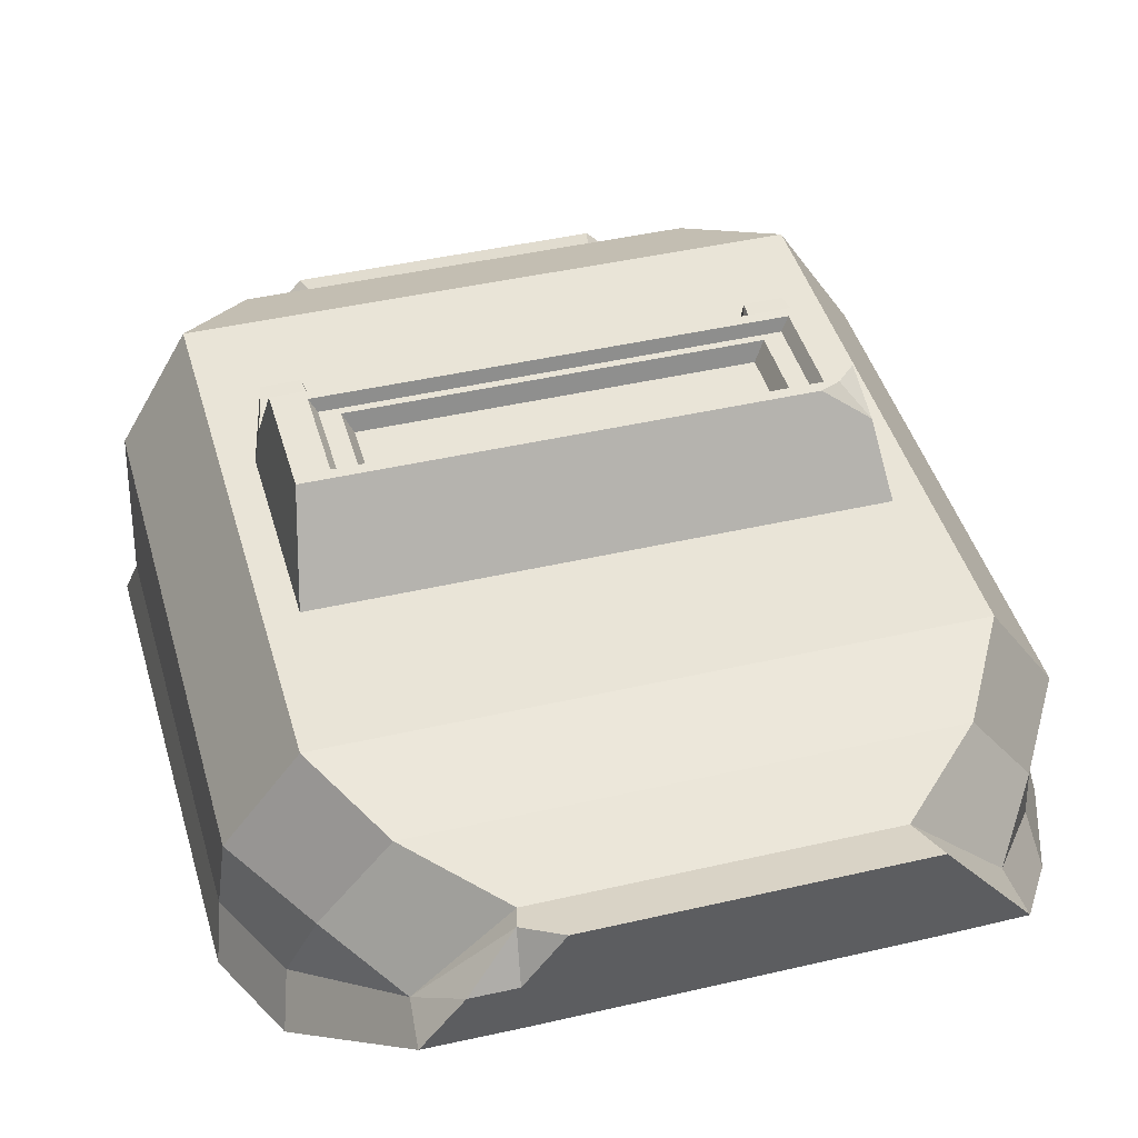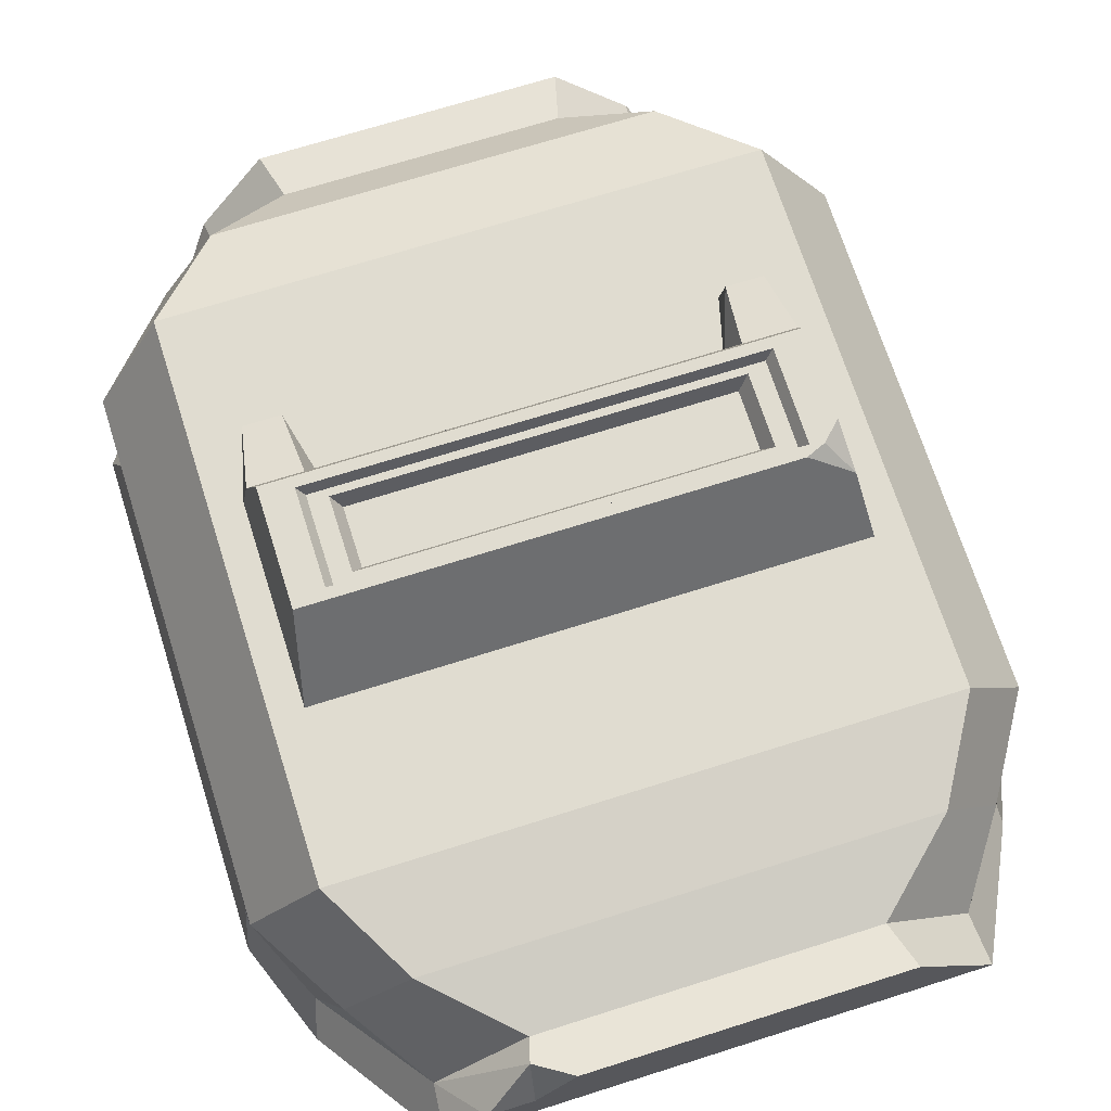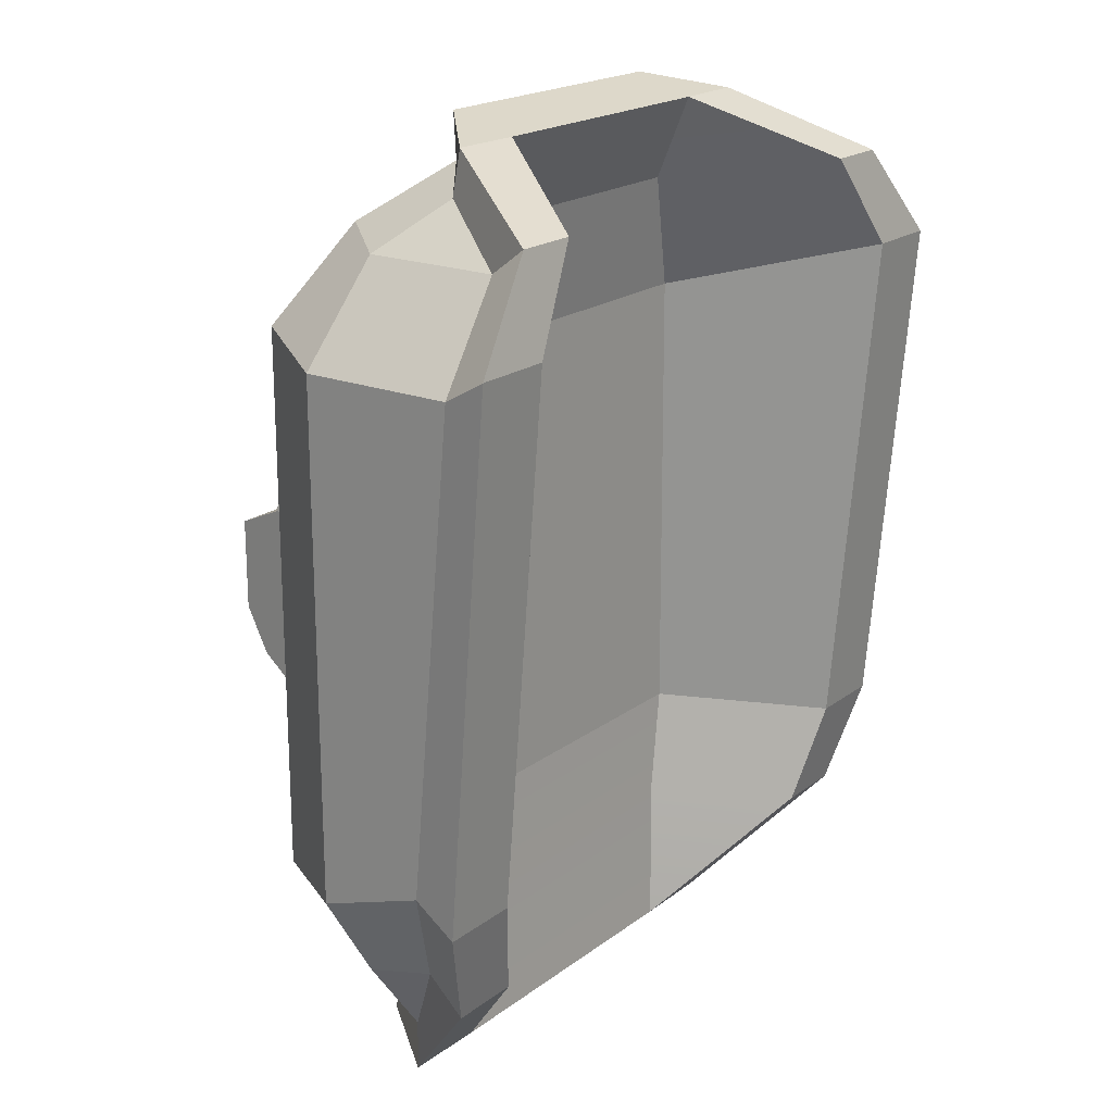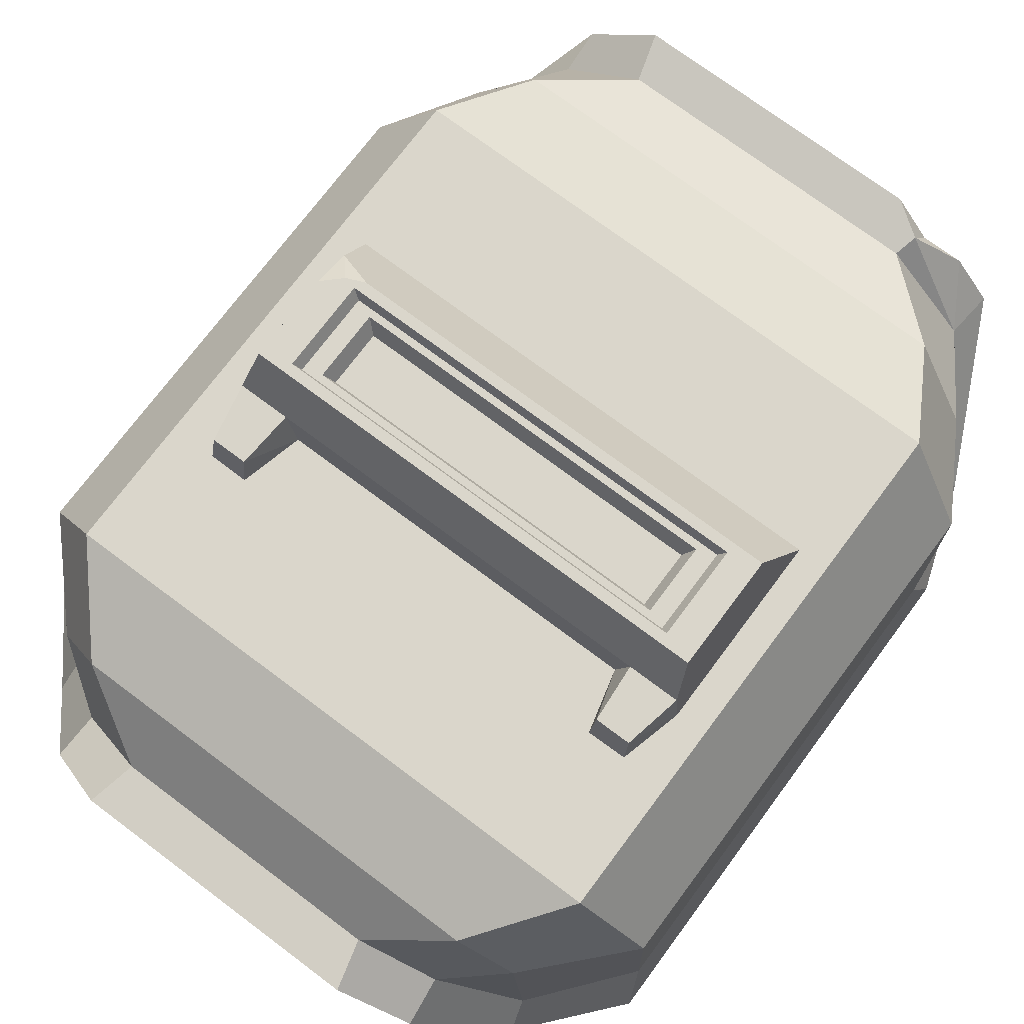
<metadata>
{"format":"obj","ext":"obj","renderer":"f3d","projection":"perspective","resolution":1024,"background":"white","views":[{"elev":43.1,"azim":-15.4,"up":"+Z"},{"elev":69.7,"azim":-17.6,"up":"+Z"},{"elev":19.6,"azim":126.4,"up":"+Y"},{"elev":73.9,"azim":-143.2,"up":"+Z"}]}
</metadata>
<code>
g SM_Char_Attach_Helmet_03
v 0.07054 0.1183 0.1651
v 0.07651 0.1417 0.1651
v 0.07715 0.1389 0.1786
v 0.09139 0.1415 0.1651
v 0.09741 0.1183 0.1651
v 0.0908 0.1389 0.1786
v 0.07552 0.1171 0.1792
v 0.07054 0.1183 0.1651
v 0.07715 0.1389 0.1786
v 0.09741 0.1183 0.1651
v 0.09525 0.1171 0.1791
v 0.0908 0.1389 0.1786
v -0.07054 0.1183 0.1651
v -0.07715 0.1389 0.1786
v -0.07651 0.1417 0.1651
v -0.09139 0.1415 0.1651
v -0.0908 0.1389 0.1786
v -0.09741 0.1183 0.1651
v -0.07552 0.1171 0.1792
v -0.07715 0.1389 0.1786
v -0.07054 0.1183 0.1651
v -0.09741 0.1183 0.1651
v -0.0908 0.1389 0.1786
v -0.09525 0.1171 0.1791
v 0.1218 -0.03124 0.08906
v 0.09203 -0.07599 0.1203
v 0.113 -0.0452 0.1243
v -0.113 -0.0452 0.1243
v -0.09203 -0.07599 0.1203
v -0.1218 -0.03124 0.08906
v 0.1026 0.2205 0.1249
v 0.08033 0.2378 0.107
v 0.1083 0.2222 0.06871
v -0.1083 0.2222 0.06871
v -0.08033 0.2378 0.107
v -0.1026 0.2205 0.1249
v -0.09203 -0.07599 0.1203
v -0.05953 -0.07629 0.1505
v -0.06189 -0.08483 0.1526
v -0.06189 -0.08483 0.1526
v -0.07899 -0.09387 0.137
v -0.09203 -0.07599 0.1203
v -0.07899 -0.09387 0.137
v -0.09374 -0.09438 0.1193
v -0.09203 -0.07599 0.1203
v -0.06189 -0.08483 0.1526
v -0.06309 -0.09387 0.1368
v -0.07899 -0.09387 0.137
v -0.04892 -0.09337 0.1548
v -0.06309 -0.09387 0.1368
v -0.06189 -0.08483 0.1526
v 0.09377 0.05875 0.1887
v 0.07828 0.06503 0.1987
v 0.08529 0.06802 0.1987
v 0.09223 0.07474 0.1987
v 0.09377 0.05875 0.1887
v 0.08529 0.06802 0.1987
v 0.07715 0.1389 0.1786
v 0.07651 0.1417 0.1651
v 0.09139 0.1415 0.1651
v 0.0908 0.1389 0.1786
v 0.09525 0.1171 0.1791
v 0.07552 0.1171 0.1792
v 0.07715 0.1389 0.1786
v 0.0908 0.1389 0.1786
v 0.09741 0.1183 0.1651
v 0.09741 0.0439 0.1651
v 0.09525 0.1171 0.1791
v 0.09377 0.05875 0.1887
v 0.09223 0.07474 0.1987
v 0.09223 0.1085 0.1987
v -0.09525 0.1171 0.1791
v -0.09223 0.1085 0.1987
v -0.09223 0.06503 0.1987
v -0.09741 0.0439 0.1651
v -0.09741 0.1183 0.1651
v -0.07715 0.1389 0.1786
v -0.0908 0.1389 0.1786
v -0.09139 0.1415 0.1651
v -0.07651 0.1417 0.1651
v -0.09525 0.1171 0.1791
v -0.0908 0.1389 0.1786
v -0.07715 0.1389 0.1786
v -0.07552 0.1171 0.1792
v -0.07552 0.1171 0.1792
v -0.09223 0.1085 0.1987
v -0.09525 0.1171 0.1791
v 0.09223 0.1085 0.1987
v 0.07552 0.1171 0.1792
v 0.09525 0.1171 0.1791
v -0.06724 0.07624 0.1871
v -0.06724 0.09805 0.1871
v 0.06724 0.09805 0.1871
v 0.06724 0.07624 0.1871
v -0.07699 0.1766 0.1263
v -0.07699 -5.432e-05 0.1259
v 0.07699 -5.432e-05 0.1259
v 0.07699 0.1766 0.1263
v 0.1401 -0.002329 0.06366
v 0.1407 0.197 0.04745
v 0.1101 0.197 0.04745
v 0.1095 -0.002267 0.06366
v -0.1095 -0.002267 0.06366
v -0.1101 0.197 0.04745
v -0.1407 0.197 0.04745
v -0.1401 -0.00233 0.06366
v 0.06424 -0.09337 0.1548
v 0.09374 -0.09438 0.1193
v 0.06195 -0.09438 0.1188
v -0.06195 -0.09438 0.1188
v -0.06309 -0.09387 0.1368
v -0.04892 -0.09337 0.1548
v -0.07899 -0.09387 0.137
v -0.09374 -0.09438 0.1193
v 0.05435 0.2555 0.1017
v 0.08222 0.2556 0.1021
v 0.05636 0.2626 0.1255
v -0.05636 0.2626 0.1255
v -0.05435 0.2555 0.1017
v -0.08222 0.2556 0.1021
v 0.1091 0.1911 0.1651
v 0.1345 0.186 0.1263
v 0.1345 -0.009517 0.1261
v 0.1091 -0.01455 0.1651
v -0.1091 -0.01455 0.1651
v -0.1345 -0.009517 0.1261
v -0.1345 0.186 0.1263
v -0.1091 0.1911 0.1651
v 0.07699 -5.432e-05 0.1259
v 0.1095 -0.002267 0.06366
v 0.1101 0.197 0.04745
v 0.07699 0.1766 0.1263
v 0.05435 0.2555 0.1017
v 0.08668 0.2326 0.05412
v 0.1109 0.2326 0.05412
v 0.08222 0.2556 0.1021
v 0.1345 0.186 0.1263
v 0.1366 0.1869 0.0658
v 0.1366 0.006405 0.08222
v 0.1345 -0.009517 0.1261
v -0.1345 -0.009517 0.1261
v -0.1366 0.006405 0.08222
v -0.1366 0.1869 0.0658
v -0.1345 0.186 0.1263
v -0.08222 0.2556 0.1021
v -0.1109 0.2326 0.05412
v -0.08668 0.2326 0.05412
v -0.05435 0.2555 0.1017
v -0.07699 0.1766 0.1263
v -0.1101 0.197 0.04745
v -0.1095 -0.002267 0.06366
v -0.07699 -5.432e-05 0.1259
v -0.07699 -5.432e-05 0.1259
v 0.06863 -0.03776 0.1233
v 0.07699 -5.432e-05 0.1259
v -0.06863 -0.03776 0.1235
v 0.06195 -0.09438 0.1188
v -0.06195 -0.09438 0.1188
v 0.1091 -0.01455 0.1651
v 0.08914 -0.0493 0.1583
v -0.08914 -0.0493 0.1583
v -0.1091 -0.01455 0.1651
v 0.1345 -0.009517 0.1261
v 0.113 -0.0452 0.1243
v 0.08914 -0.0493 0.1583
v 0.1091 -0.01455 0.1651
v -0.1091 -0.01455 0.1651
v -0.08914 -0.0493 0.1583
v -0.113 -0.0452 0.1243
v -0.1345 -0.009517 0.1261
v 0.06863 -0.03776 0.1233
v 0.1095 -0.002267 0.06366
v 0.07699 -5.432e-05 0.1259
v 0.09831 -0.04151 0.07209
v 0.06195 -0.09438 0.1188
v 0.1095 -0.002267 0.06366
v 0.09831 -0.04151 0.07209
v 0.1255 -0.04151 0.07209
v 0.1401 -0.002329 0.06366
v 0.1366 0.006405 0.08222
v 0.1218 -0.03124 0.08906
v 0.113 -0.0452 0.1243
v 0.1345 -0.009517 0.1261
v -0.1345 -0.009517 0.1261
v -0.113 -0.0452 0.1243
v -0.1218 -0.03124 0.08906
v -0.1366 0.006405 0.08222
v -0.1401 -0.00233 0.06366
v -0.1255 -0.04151 0.07209
v -0.09831 -0.04151 0.07209
v -0.1095 -0.002267 0.06366
v -0.07699 -5.432e-05 0.1259
v -0.1095 -0.002267 0.06366
v -0.09831 -0.04151 0.07209
v -0.06863 -0.03776 0.1235
v -0.06195 -0.09438 0.1188
v 0.08914 -0.0493 0.1583
v 0.05953 -0.07629 0.1505
v -0.05953 -0.07629 0.1505
v -0.08914 -0.0493 0.1583
v 0.113 -0.0452 0.1243
v 0.09203 -0.07599 0.1203
v 0.05953 -0.07629 0.1505
v 0.08914 -0.0493 0.1583
v -0.08914 -0.0493 0.1583
v -0.05953 -0.07629 0.1505
v -0.09203 -0.07599 0.1203
v -0.113 -0.0452 0.1243
v 0.09831 -0.04151 0.07209
v 0.06195 -0.09438 0.1188
v 0.09374 -0.09438 0.1193
v 0.1255 -0.04151 0.07209
v -0.1255 -0.04151 0.07209
v -0.09374 -0.09438 0.1193
v -0.06195 -0.09438 0.1188
v -0.09831 -0.04151 0.07209
v -0.1091 0.1911 0.1651
v -0.08181 0.2253 0.1492
v 0.08181 0.2253 0.1492
v 0.1091 0.1911 0.1651
v 0.07699 0.1766 0.1263
v 0.06103 0.2222 0.1197
v -0.06103 0.2222 0.1197
v -0.07699 0.1766 0.1263
v 0.1091 0.1911 0.1651
v 0.08181 0.2253 0.1492
v 0.1026 0.2205 0.1249
v 0.1345 0.186 0.1263
v -0.1345 0.186 0.1263
v -0.1026 0.2205 0.1249
v -0.08181 0.2253 0.1492
v -0.1091 0.1911 0.1651
v 0.1345 0.186 0.1263
v 0.1026 0.2205 0.1249
v 0.1083 0.2222 0.06871
v 0.1366 0.1869 0.0658
v 0.1407 0.197 0.04745
v 0.1109 0.2326 0.05412
v 0.08668 0.2326 0.05412
v 0.1101 0.197 0.04745
v 0.07699 0.1766 0.1263
v 0.1101 0.197 0.04745
v 0.08668 0.2326 0.05412
v 0.06103 0.2222 0.1197
v 0.05435 0.2555 0.1017
v -0.06103 0.2222 0.1197
v -0.1101 0.197 0.04745
v -0.07699 0.1766 0.1263
v -0.08668 0.2326 0.05412
v -0.05435 0.2555 0.1017
v -0.1101 0.197 0.04745
v -0.08668 0.2326 0.05412
v -0.1109 0.2326 0.05412
v -0.1407 0.197 0.04745
v -0.1366 0.1869 0.0658
v -0.1083 0.2222 0.06871
v -0.1026 0.2205 0.1249
v -0.1345 0.186 0.1263
v -0.08181 0.2253 0.1492
v -0.05186 0.2443 0.1281
v 0.05186 0.2443 0.1281
v 0.08181 0.2253 0.1492
v 0.06103 0.2222 0.1197
v 0.05435 0.2555 0.1017
v -0.05435 0.2555 0.1017
v -0.06103 0.2222 0.1197
v 0.08181 0.2253 0.1492
v 0.05186 0.2443 0.1281
v 0.08033 0.2378 0.107
v 0.1026 0.2205 0.1249
v -0.1026 0.2205 0.1249
v -0.08033 0.2378 0.107
v -0.05186 0.2443 0.1281
v -0.08181 0.2253 0.1492
v -0.05186 0.2443 0.1281
v -0.05636 0.2626 0.1255
v 0.05636 0.2626 0.1255
v 0.05186 0.2443 0.1281
v 0.05953 -0.07629 0.1505
v 0.06424 -0.09337 0.1548
v -0.04892 -0.09337 0.1548
v -0.05953 -0.07629 0.1505
v -0.06189 -0.08483 0.1526
v 0.1366 0.1869 0.0658
v 0.1407 0.197 0.04745
v 0.1401 -0.002329 0.06366
v 0.1366 0.006405 0.08222
v -0.1366 0.006405 0.08222
v -0.1401 -0.00233 0.06366
v -0.1407 0.197 0.04745
v -0.1366 0.1869 0.0658
v 0.09203 -0.07599 0.1203
v 0.09374 -0.09438 0.1193
v 0.06424 -0.09337 0.1548
v 0.05953 -0.07629 0.1505
v 0.05186 0.2443 0.1281
v 0.05636 0.2626 0.1255
v 0.08222 0.2556 0.1021
v 0.08033 0.2378 0.107
v -0.08033 0.2378 0.107
v -0.08222 0.2556 0.1021
v -0.05636 0.2626 0.1255
v -0.05186 0.2443 0.1281
v 0.08033 0.2378 0.107
v 0.08222 0.2556 0.1021
v 0.1109 0.2326 0.05412
v 0.1083 0.2222 0.06871
v -0.1083 0.2222 0.06871
v -0.1109 0.2326 0.05412
v -0.08222 0.2556 0.1021
v -0.08033 0.2378 0.107
v 0.1366 0.006405 0.08222
v 0.1401 -0.002329 0.06366
v 0.1255 -0.04151 0.07209
v 0.1218 -0.03124 0.08906
v -0.1218 -0.03124 0.08906
v -0.1255 -0.04151 0.07209
v -0.1401 -0.00233 0.06366
v -0.1366 0.006405 0.08222
v 0.1218 -0.03124 0.08906
v 0.1255 -0.04151 0.07209
v 0.09374 -0.09438 0.1193
v 0.09203 -0.07599 0.1203
v -0.09203 -0.07599 0.1203
v -0.09374 -0.09438 0.1193
v -0.1255 -0.04151 0.07209
v -0.1218 -0.03124 0.08906
v 0.1083 0.2222 0.06871
v 0.1109 0.2326 0.05412
v 0.1407 0.197 0.04745
v 0.1366 0.1869 0.0658
v -0.1366 0.1869 0.0658
v -0.1407 0.197 0.04745
v -0.1109 0.2326 0.05412
v -0.1083 0.2222 0.06871
v -0.08048 0.06906 0.1987
v -0.07774 0.07054 0.1939
v 0.07774 0.07054 0.1939
v 0.08048 0.06906 0.1987
v 0.08048 0.06906 0.1987
v 0.07774 0.07054 0.1939
v 0.07774 0.103 0.1939
v 0.08048 0.1044 0.1987
v 0.08048 0.1044 0.1987
v 0.07774 0.103 0.1939
v -0.07774 0.103 0.1939
v -0.08048 0.1044 0.1987
v -0.08048 0.1044 0.1987
v -0.07774 0.103 0.1939
v -0.07774 0.07054 0.1939
v -0.08048 0.06906 0.1987
v -0.07082 0.07326 0.1939
v -0.06724 0.07624 0.1871
v 0.06724 0.07624 0.1871
v 0.07082 0.07326 0.1939
v 0.07082 0.07326 0.1939
v 0.06724 0.07624 0.1871
v 0.06724 0.09805 0.1871
v 0.07082 0.1002 0.1939
v 0.07082 0.1002 0.1939
v 0.06724 0.09805 0.1871
v -0.06724 0.09805 0.1871
v -0.07082 0.1002 0.1939
v -0.07082 0.1002 0.1939
v -0.06724 0.09805 0.1871
v -0.06724 0.07624 0.1871
v -0.07082 0.07326 0.1939
v -0.07552 0.1171 0.1792
v -0.07054 0.1183 0.1651
v 0.07054 0.1183 0.1651
v 0.07552 0.1171 0.1792
v 0.07054 0.1183 0.1651
v -0.07054 0.1183 0.1651
v -0.07651 0.1417 0.1651
v 0.07651 0.1417 0.1651
v 0.1091 0.1911 0.1651
v 0.09139 0.1415 0.1651
v 0.09741 0.1183 0.1651
v 0.1091 -0.01455 0.1651
v 0.09741 0.0439 0.1651
v -0.1091 -0.01455 0.1651
v -0.09741 0.0439 0.1651
v -0.1091 0.1911 0.1651
v -0.09139 0.1415 0.1651
v -0.09741 0.1183 0.1651
v 0.09377 0.05875 0.1887
v 0.09741 0.0439 0.1651
v -0.09741 0.0439 0.1651
v -0.09223 0.06503 0.1987
v 0.07828 0.06503 0.1987
v 0.08048 0.06906 0.1987
v 0.08048 0.1044 0.1987
v 0.09223 0.1085 0.1987
v -0.08048 0.1044 0.1987
v -0.09223 0.1085 0.1987
v -0.08048 0.06906 0.1987
v -0.09223 0.06503 0.1987
v 0.09223 0.07474 0.1987
v 0.07828 0.06503 0.1987
v 0.08529 0.06802 0.1987
v -0.07774 0.07054 0.1939
v -0.07082 0.07326 0.1939
v 0.07082 0.07326 0.1939
v 0.07774 0.07054 0.1939
v -0.07774 0.103 0.1939
v 0.07082 0.1002 0.1939
v -0.07082 0.1002 0.1939
v 0.07774 0.103 0.1939
g SM_Char_Attach_Helmet_03_0
f 3 2 1
f 6 5 4
f 9 8 7
f 12 11 10
f 15 14 13
f 18 17 16
f 21 20 19
f 24 23 22
f 27 26 25
f 30 29 28
f 33 32 31
f 36 35 34
f 39 38 37
f 42 41 40
f 45 44 43
f 48 47 46
f 51 50 49
f 54 53 52
f 57 56 55
f 60 59 58
f 61 60 58
f 64 63 62
f 65 64 62
f 68 67 66
f 69 67 68
f 68 70 69
f 68 71 70
f 74 73 72
f 75 74 72
f 75 72 76
f 79 78 77
f 80 79 77
f 83 82 81
f 84 83 81
f 87 86 85
f 86 88 85
f 88 89 85
f 88 90 89
f 93 92 91
f 94 93 91
f 97 96 95
f 98 97 95
f 101 100 99
f 102 101 99
f 105 104 103
f 106 105 103
f 109 108 107
f 110 109 107
f 107 111 110
f 107 112 111
f 111 113 110
f 113 114 110
f 117 116 115
f 117 115 118
f 115 119 118
f 119 120 118
f 123 122 121
f 124 123 121
f 127 126 125
f 128 127 125
f 131 130 129
f 132 131 129
f 135 134 133
f 136 135 133
f 139 138 137
f 140 139 137
f 143 142 141
f 144 143 141
f 147 146 145
f 148 147 145
f 151 150 149
f 152 151 149
f 155 154 153
f 154 156 153
f 154 157 156
f 157 158 156
f 161 160 159
f 162 161 159
f 165 164 163
f 166 165 163
f 169 168 167
f 170 169 167
f 173 172 171
f 172 174 171
f 174 175 171
f 178 177 176
f 179 178 176
f 182 181 180
f 183 182 180
f 186 185 184
f 187 186 184
f 190 189 188
f 191 190 188
f 194 193 192
f 195 194 192
f 196 194 195
f 199 198 197
f 200 199 197
f 203 202 201
f 204 203 201
f 207 206 205
f 208 207 205
f 211 210 209
f 212 211 209
f 215 214 213
f 216 215 213
f 219 218 217
f 220 219 217
f 223 222 221
f 224 223 221
f 227 226 225
f 228 227 225
f 231 230 229
f 232 231 229
f 235 234 233
f 236 235 233
f 239 238 237
f 240 239 237
f 243 242 241
f 244 243 241
f 245 243 244
f 248 247 246
f 247 249 246
f 249 250 246
f 253 252 251
f 254 253 251
f 257 256 255
f 258 257 255
f 261 260 259
f 262 261 259
f 265 264 263
f 266 265 263
f 269 268 267
f 270 269 267
f 273 272 271
f 274 273 271
f 277 276 275
f 278 277 275
f 281 280 279
f 279 282 281
f 282 283 281
f 286 285 284
f 287 286 284
f 290 289 288
f 291 290 288
f 294 293 292
f 295 294 292
f 298 297 296
f 299 298 296
f 302 301 300
f 303 302 300
f 306 305 304
f 307 306 304
f 310 309 308
f 311 310 308
f 314 313 312
f 315 314 312
f 318 317 316
f 319 318 316
f 322 321 320
f 323 322 320
f 326 325 324
f 327 326 324
f 330 329 328
f 331 330 328
f 334 333 332
f 335 334 332
f 338 337 336
f 339 338 336
f 342 341 340
f 343 342 340
f 346 345 344
f 347 346 344
f 350 349 348
f 351 350 348
f 354 353 352
f 355 354 352
f 358 357 356
f 359 358 356
f 362 361 360
f 363 362 360
f 366 365 364
f 367 366 364
f 370 369 368
f 371 370 368
f 374 373 372
f 375 374 372
f 375 376 374
f 377 376 375
f 378 376 377
f 376 378 379
f 378 380 379
f 379 380 381
f 380 382 381
f 376 383 374
f 381 382 383
f 383 384 374
f 382 385 383
f 383 385 384
f 388 387 386
f 386 389 388
f 386 390 389
f 393 392 391
f 394 392 393
f 395 394 393
f 396 394 395
f 397 396 395
f 391 396 397
f 398 393 391
f 399 391 397
f 391 400 398
f 400 391 399
f 403 402 401
f 404 403 401
f 401 402 405
f 406 403 404
f 402 407 405
f 408 406 404
f 405 407 408
f 407 406 408

</code>
